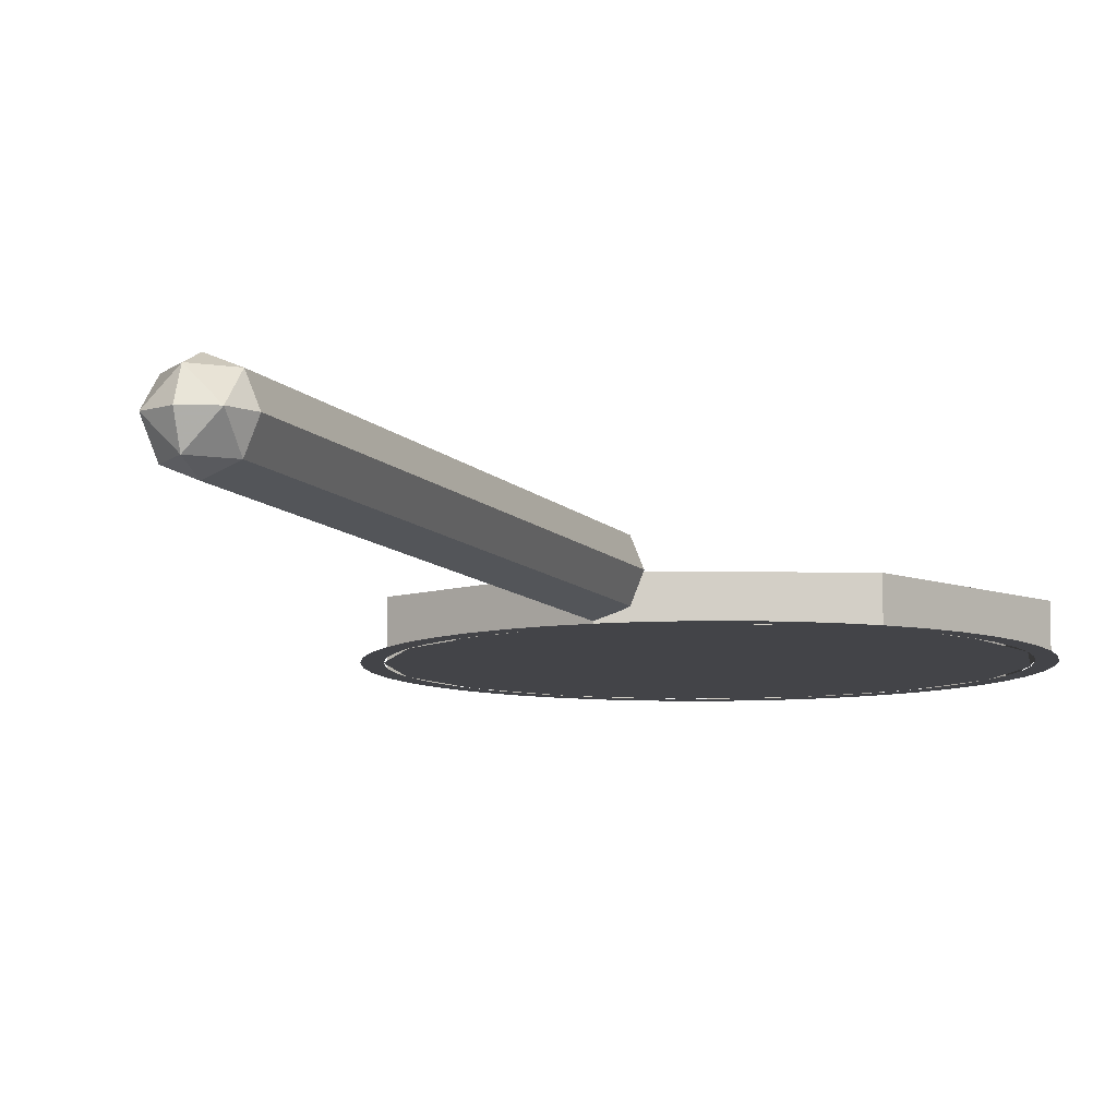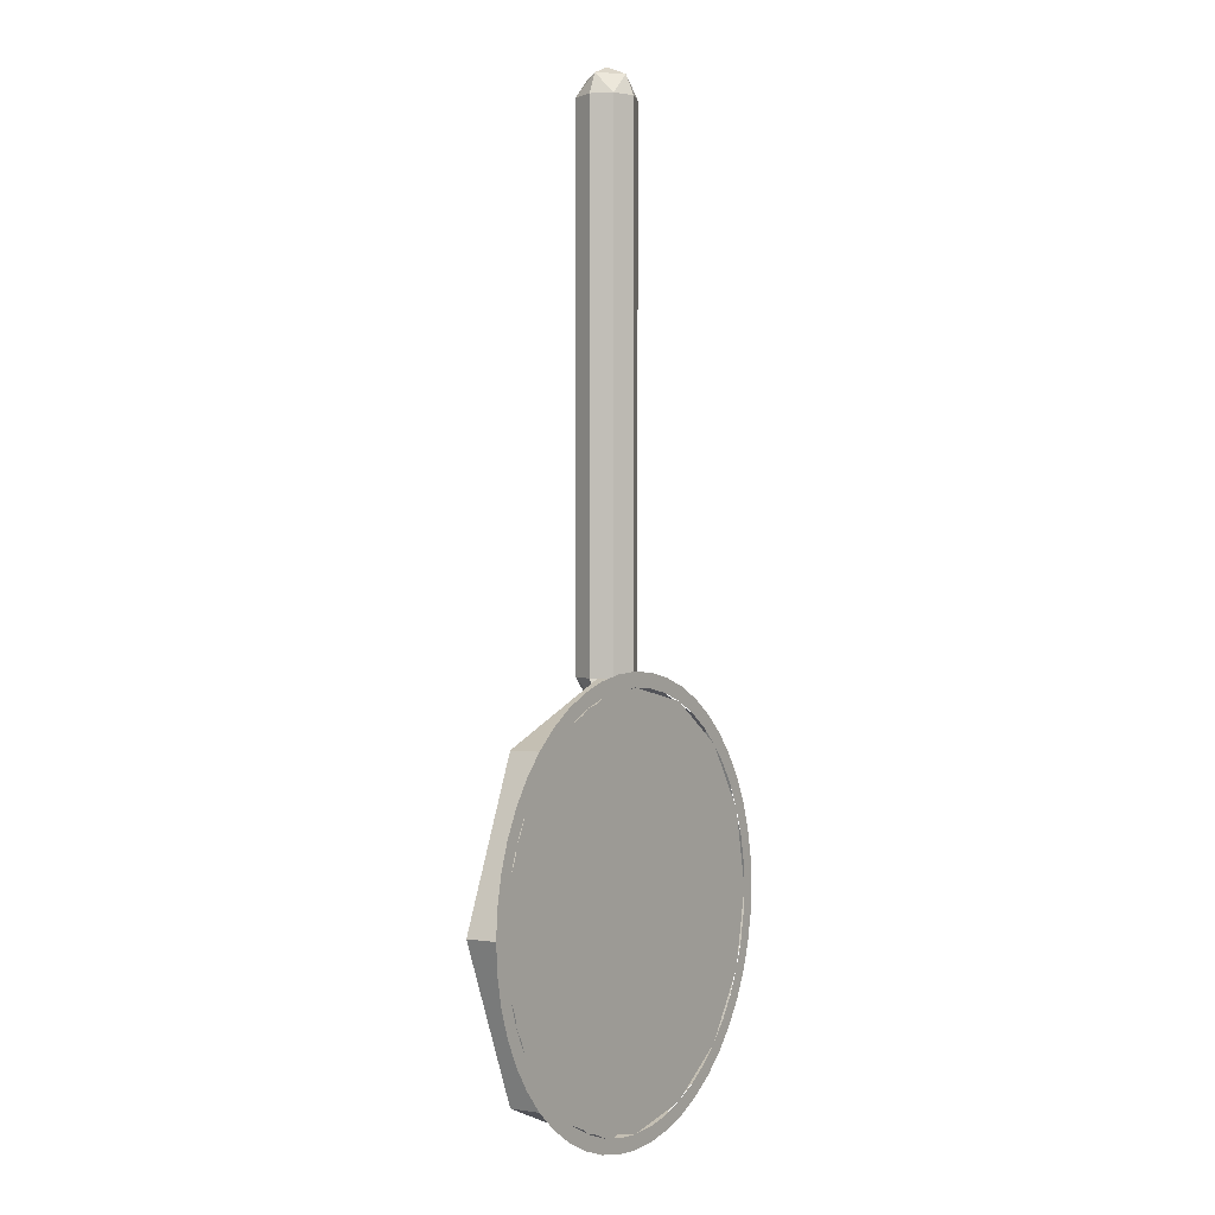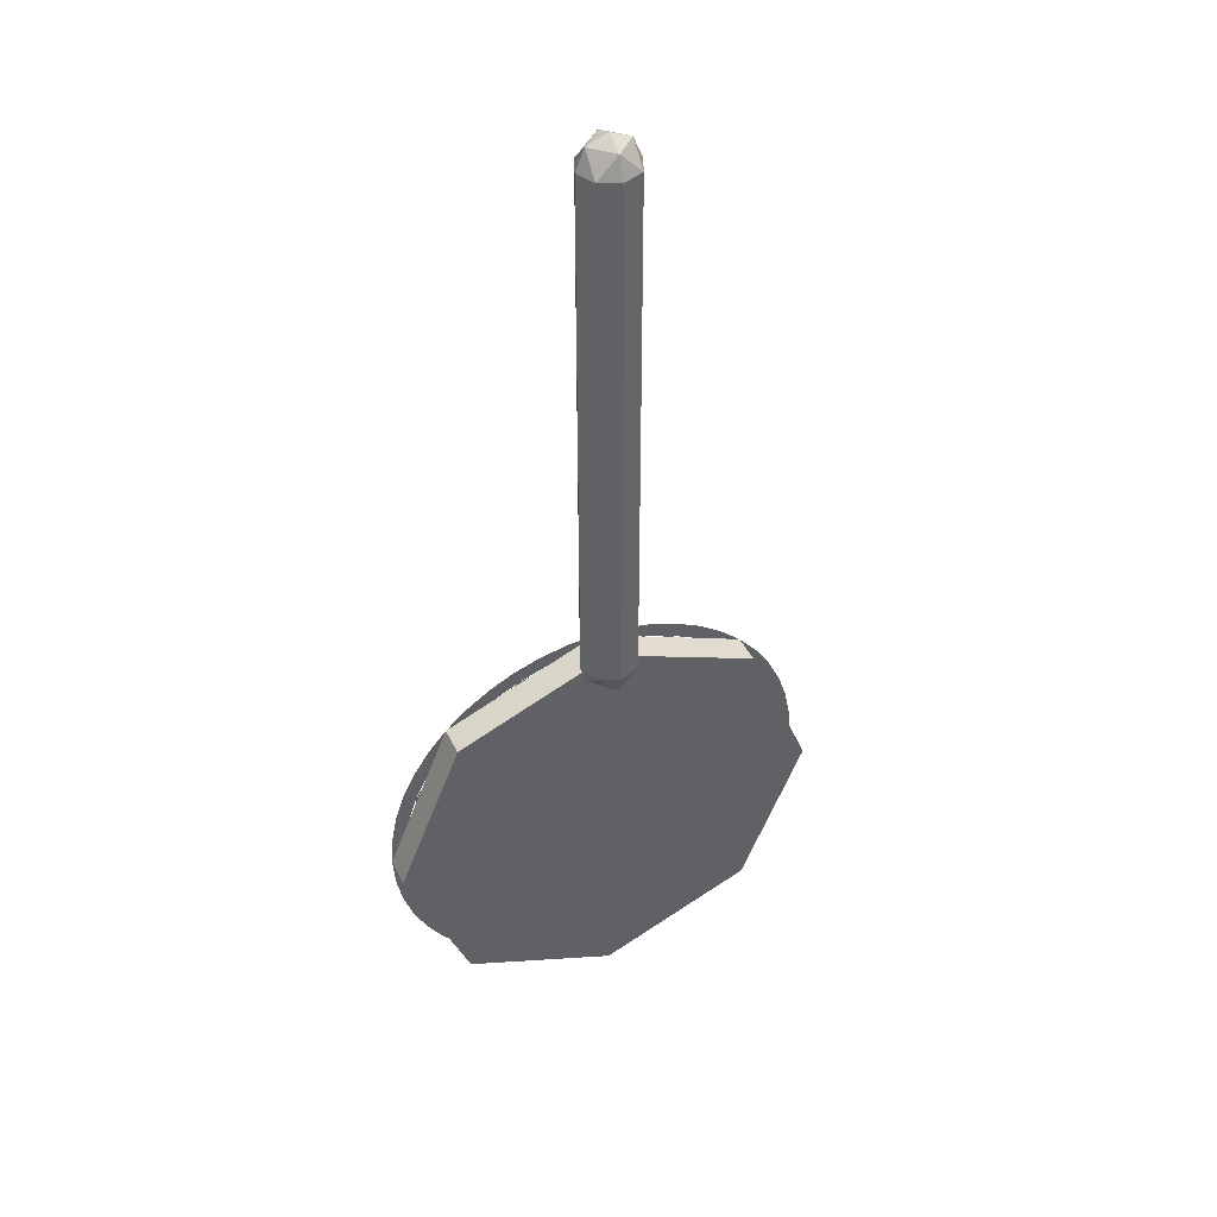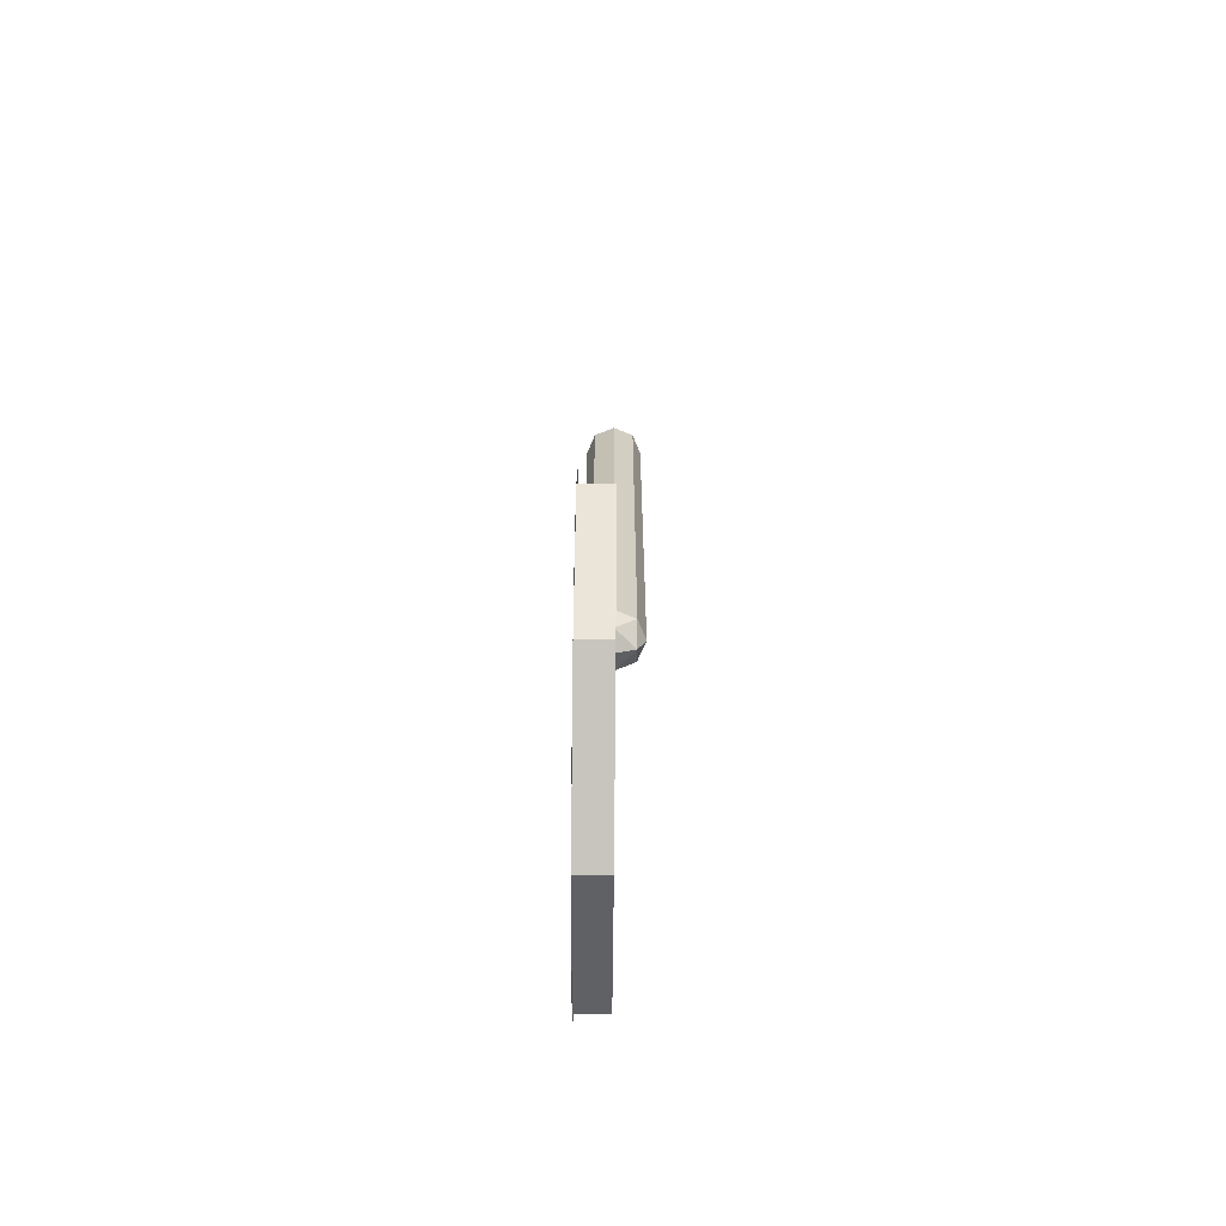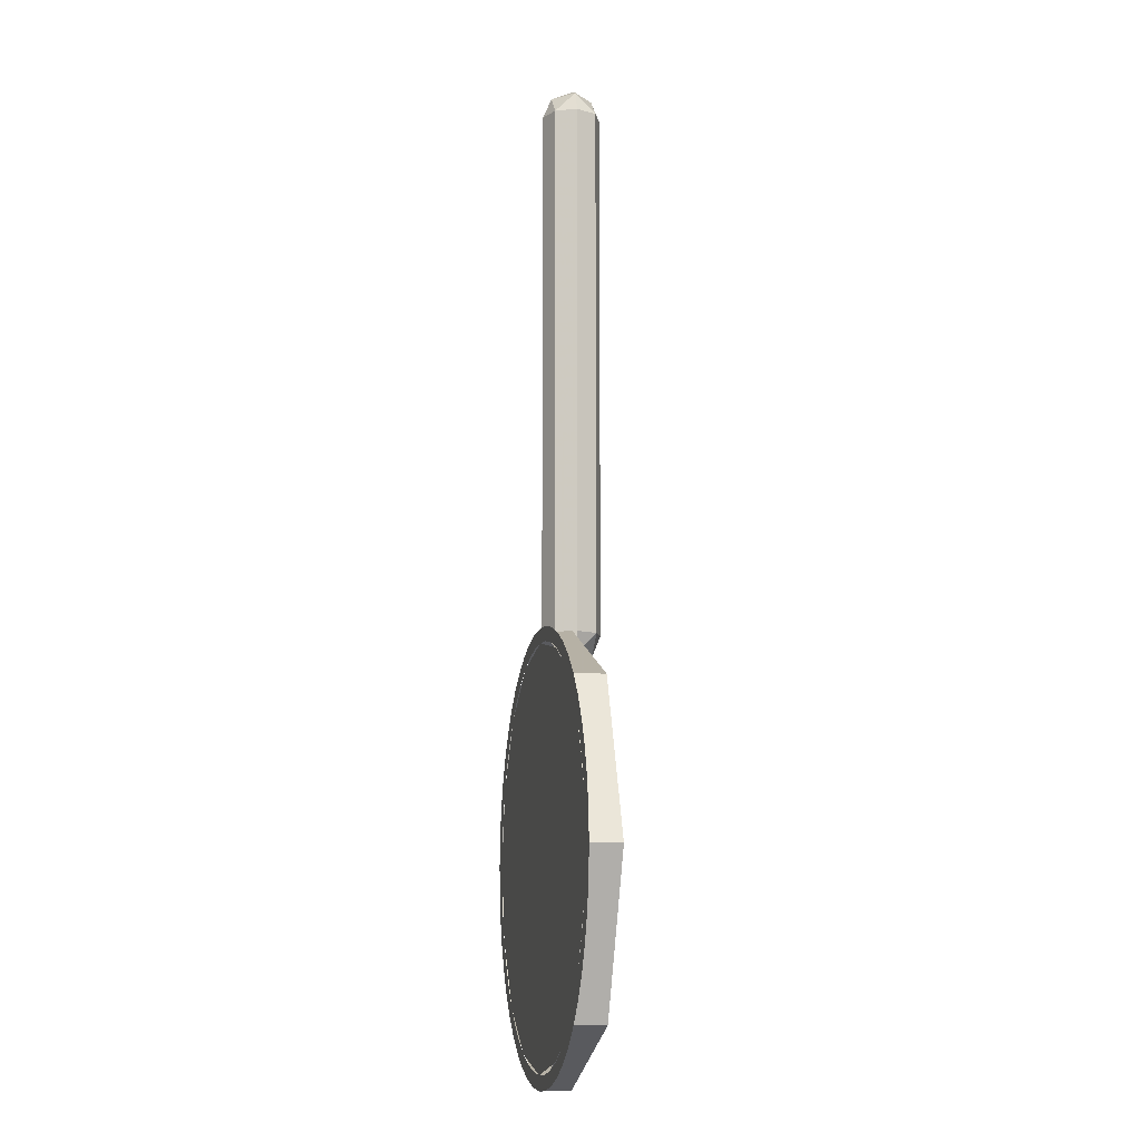
<metadata>
{"format":"obj","ext":"obj","renderer":"f3d","projection":"perspective","resolution":1024,"background":"white","views":[{"elev":-8.2,"azim":-160.1,"up":"+Z"},{"elev":0.4,"azim":122.6,"up":"+Y"},{"elev":42.0,"azim":-24.3,"up":"+Y"},{"elev":-67.9,"azim":-90.5,"up":"+Y"},{"elev":-10.5,"azim":-101.9,"up":"+Y"}]}
</metadata>
<code>
v 0 -2.95 0
v 0.75 -2.95 0
v 0.5303 -3.48 0
v 0 -2.95 0
v 0.5303 -3.48 0
v 0 -3.7 0
v 0 -2.95 0
v 0 -3.7 0
v -0.5303 -3.48 0
v 0 -2.95 0
v -0.5303 -3.48 0
v -0.75 -2.95 0
v 0 -2.95 0
v -0.75 -2.95 0
v -0.5303 -2.42 0
v 0 -2.95 0
v -0.5303 -2.42 0
v 0 -2.2 0
v 0 -2.95 0
v 0 -2.2 0
v 0.5303 -2.42 0
v 0 -2.95 0
v 0.5303 -2.42 0
v 0.75 -2.95 0
v 0.5303 -3.48 0
v 0.75 -2.95 0
v 0.75 -2.95 -0.105
v 0.5303 -3.48 -0.105
v 0 -3.7 0
v 0.5303 -3.48 0
v 0.5303 -3.48 -0.105
v 0 -3.7 -0.105
v -0.5303 -3.48 0
v 0 -3.7 0
v 0 -3.7 -0.105
v -0.5303 -3.48 -0.105
v -0.75 -2.95 0
v -0.5303 -3.48 0
v -0.5303 -3.48 -0.105
v -0.75 -2.95 -0.105
v -0.5303 -2.42 0
v -0.75 -2.95 0
v -0.75 -2.95 -0.105
v -0.5303 -2.42 -0.105
v 0 -2.2 0
v -0.5303 -2.42 0
v -0.5303 -2.42 -0.105
v 0 -2.2 -0.105
v 0.5303 -2.42 0
v 0 -2.2 0
v 0 -2.2 -0.105
v 0.5303 -2.42 -0.105
v 0.75 -2.95 0
v 0.5303 -2.42 0
v 0.5303 -2.42 -0.105
v 0.75 -2.95 -0.105
v 0.1 -2.22 0
v 0.07071 -2.291 0
v 0.07071 -2.22 0.07071
v 0 -2.291 0.07071
v 0 -2.22 0.1
v 0.07071 -2.22 0.07071
v 0.07071 -2.291 0
v 0 -2.291 0.07071
v 0.07071 -2.22 0.07071
v 0 -2.32 0
v 0 -2.291 0.07071
v 0.07071 -2.291 0
v -0.1 -2.22 0
v -0.07071 -2.291 0
v -0.07071 -2.22 0.07071
v 0 -2.291 0.07071
v 0 -2.22 0.1
v -0.07071 -2.22 0.07071
v -0.07071 -2.291 0
v 0 -2.291 0.07071
v -0.07071 -2.22 0.07071
v 0 -2.32 0
v 0 -2.291 0.07071
v -0.07071 -2.291 0
v 0.07071 -2.22 0.07071
v 0.1 -2.22 0
v 0.1 -0.4 0
v 0.07071 -0.4 0.07071
v 0 -2.22 0.1
v 0.07071 -2.22 0.07071
v 0.07071 -0.4 0.07071
v 0 -0.4 0.1
v -0.07071 -2.22 0.07071
v 0 -2.22 0.1
v 0 -0.4 0.1
v -0.07071 -0.4 0.07071
v -0.1 -2.22 0
v -0.07071 -2.22 0.07071
v -0.07071 -0.4 0.07071
v -0.1 -0.4 0
v -0.07071 -2.22 -0.07071
v -0.1 -2.22 0
v -0.1 -0.4 0
v -0.07071 -0.4 -0.07071
v 0 -2.22 -0.1
v -0.07071 -2.22 -0.07071
v -0.07071 -0.4 -0.07071
v 0 -0.4 -0.1
v 0.07071 -2.22 -0.07071
v 0 -2.22 -0.1
v 0 -0.4 -0.1
v 0.07071 -0.4 -0.07071
v 0.1 -2.22 0
v 0.07071 -2.22 -0.07071
v 0.07071 -0.4 -0.07071
v 0.1 -0.4 0
v 0.1 -0.4 0
v 0.07071 -0.3293 0
v 0.07071 -0.4 0.07071
v 0 -0.3293 0.07071
v 0 -0.4 0.1
v 0.07071 -0.4 0.07071
v 0.07071 -0.3293 0
v 0 -0.3293 0.07071
v 0.07071 -0.4 0.07071
v 0 -0.3 0
v 0 -0.3293 0.07071
v 0.07071 -0.3293 0
v 0.1 -0.4 0
v 0.07071 -0.3293 0
v 0.07071 -0.4 -0.07071
v 0 -0.3293 -0.07071
v 0 -0.4 -0.1
v 0.07071 -0.4 -0.07071
v 0.07071 -0.3293 0
v 0 -0.3293 -0.07071
v 0.07071 -0.4 -0.07071
v 0 -0.3 0
v 0 -0.3293 -0.07071
v 0.07071 -0.3293 0
v -0.1 -0.4 0
v -0.07071 -0.3293 0
v -0.07071 -0.4 0.07071
v 0 -0.3293 0.07071
v 0 -0.4 0.1
v -0.07071 -0.4 0.07071
v -0.07071 -0.3293 0
v 0 -0.3293 0.07071
v -0.07071 -0.4 0.07071
v 0 -0.3 0
v 0 -0.3293 0.07071
v -0.07071 -0.3293 0
v -0.1 -0.4 0
v -0.07071 -0.3293 0
v -0.07071 -0.4 -0.07071
v 0 -0.3293 -0.07071
v 0 -0.4 -0.1
v -0.07071 -0.4 -0.07071
v -0.07071 -0.3293 0
v 0 -0.3293 -0.07071
v -0.07071 -0.4 -0.07071
v 0 -0.3 0
v 0 -0.3293 -0.07071
v -0.07071 -0.3293 0
v 0.75 -2.95 -0.105
v 0.7436 -3.048 -0.105
v 0.694 -3.041 -0.105
v 0.7 -2.95 -0.105
v 0.7436 -3.048 -0.105
v 0.7244 -3.144 -0.105
v 0.6761 -3.131 -0.105
v 0.694 -3.041 -0.105
v 0.7244 -3.144 -0.105
v 0.6929 -3.237 -0.105
v 0.6467 -3.218 -0.105
v 0.6761 -3.131 -0.105
v 0.6929 -3.237 -0.105
v 0.6495 -3.325 -0.105
v 0.6062 -3.3 -0.105
v 0.6467 -3.218 -0.105
v 0.6495 -3.325 -0.105
v 0.595 -3.407 -0.105
v 0.5554 -3.376 -0.105
v 0.6062 -3.3 -0.105
v 0.595 -3.407 -0.105
v 0.5303 -3.48 -0.105
v 0.495 -3.445 -0.105
v 0.5554 -3.376 -0.105
v 0.5303 -3.48 -0.105
v 0.4566 -3.545 -0.105
v 0.4262 -3.505 -0.105
v 0.495 -3.445 -0.105
v 0.4566 -3.545 -0.105
v 0.375 -3.599 -0.105
v 0.35 -3.556 -0.105
v 0.4262 -3.505 -0.105
v 0.375 -3.599 -0.105
v 0.287 -3.643 -0.105
v 0.2679 -3.597 -0.105
v 0.35 -3.556 -0.105
v 0.287 -3.643 -0.105
v 0.1941 -3.674 -0.105
v 0.1812 -3.626 -0.105
v 0.2679 -3.597 -0.105
v 0.1941 -3.674 -0.105
v 0.09788 -3.694 -0.105
v 0.09135 -3.644 -0.105
v 0.1812 -3.626 -0.105
v 0.09788 -3.694 -0.105
v 0 -3.7 -0.105
v 0 -3.65 -0.105
v 0.09135 -3.644 -0.105
v 0 -3.7 -0.105
v -0.09788 -3.694 -0.105
v -0.09135 -3.644 -0.105
v 0 -3.65 -0.105
v -0.09788 -3.694 -0.105
v -0.1941 -3.674 -0.105
v -0.1812 -3.626 -0.105
v -0.09135 -3.644 -0.105
v -0.1941 -3.674 -0.105
v -0.287 -3.643 -0.105
v -0.2679 -3.597 -0.105
v -0.1812 -3.626 -0.105
v -0.287 -3.643 -0.105
v -0.375 -3.599 -0.105
v -0.35 -3.556 -0.105
v -0.2679 -3.597 -0.105
v -0.375 -3.599 -0.105
v -0.4566 -3.545 -0.105
v -0.4262 -3.505 -0.105
v -0.35 -3.556 -0.105
v -0.4566 -3.545 -0.105
v -0.5303 -3.48 -0.105
v -0.495 -3.445 -0.105
v -0.4262 -3.505 -0.105
v -0.5303 -3.48 -0.105
v -0.595 -3.407 -0.105
v -0.5554 -3.376 -0.105
v -0.495 -3.445 -0.105
v -0.595 -3.407 -0.105
v -0.6495 -3.325 -0.105
v -0.6062 -3.3 -0.105
v -0.5554 -3.376 -0.105
v -0.6495 -3.325 -0.105
v -0.6929 -3.237 -0.105
v -0.6467 -3.218 -0.105
v -0.6062 -3.3 -0.105
v -0.6929 -3.237 -0.105
v -0.7244 -3.144 -0.105
v -0.6761 -3.131 -0.105
v -0.6467 -3.218 -0.105
v -0.7244 -3.144 -0.105
v -0.7436 -3.048 -0.105
v -0.694 -3.041 -0.105
v -0.6761 -3.131 -0.105
v -0.7436 -3.048 -0.105
v -0.75 -2.95 -0.105
v -0.7 -2.95 -0.105
v -0.694 -3.041 -0.105
v -0.75 -2.95 -0.105
v -0.7436 -2.852 -0.105
v -0.694 -2.859 -0.105
v -0.7 -2.95 -0.105
v -0.7436 -2.852 -0.105
v -0.7244 -2.756 -0.105
v -0.6761 -2.769 -0.105
v -0.694 -2.859 -0.105
v -0.7244 -2.756 -0.105
v -0.6929 -2.663 -0.105
v -0.6467 -2.682 -0.105
v -0.6761 -2.769 -0.105
v -0.6929 -2.663 -0.105
v -0.6495 -2.575 -0.105
v -0.6062 -2.6 -0.105
v -0.6467 -2.682 -0.105
v -0.6495 -2.575 -0.105
v -0.595 -2.493 -0.105
v -0.5554 -2.524 -0.105
v -0.6062 -2.6 -0.105
v -0.595 -2.493 -0.105
v -0.5303 -2.42 -0.105
v -0.495 -2.455 -0.105
v -0.5554 -2.524 -0.105
v -0.5303 -2.42 -0.105
v -0.4566 -2.355 -0.105
v -0.4262 -2.395 -0.105
v -0.495 -2.455 -0.105
v -0.4566 -2.355 -0.105
v -0.375 -2.3 -0.105
v -0.35 -2.344 -0.105
v -0.4262 -2.395 -0.105
v -0.375 -2.3 -0.105
v -0.287 -2.257 -0.105
v -0.2679 -2.303 -0.105
v -0.35 -2.344 -0.105
v -0.287 -2.257 -0.105
v -0.1941 -2.226 -0.105
v -0.1812 -2.274 -0.105
v -0.2679 -2.303 -0.105
v -0.1941 -2.226 -0.105
v -0.09788 -2.206 -0.105
v -0.09135 -2.256 -0.105
v -0.1812 -2.274 -0.105
v -0.09788 -2.206 -0.105
v 0 -2.2 -0.105
v 0 -2.25 -0.105
v -0.09135 -2.256 -0.105
v 0 -2.2 -0.105
v 0.09788 -2.206 -0.105
v 0.09135 -2.256 -0.105
v 0 -2.25 -0.105
v 0.09788 -2.206 -0.105
v 0.1941 -2.226 -0.105
v 0.1812 -2.274 -0.105
v 0.09135 -2.256 -0.105
v 0.1941 -2.226 -0.105
v 0.287 -2.257 -0.105
v 0.2679 -2.303 -0.105
v 0.1812 -2.274 -0.105
v 0.287 -2.257 -0.105
v 0.375 -2.3 -0.105
v 0.35 -2.344 -0.105
v 0.2679 -2.303 -0.105
v 0.375 -2.3 -0.105
v 0.4566 -2.355 -0.105
v 0.4262 -2.395 -0.105
v 0.35 -2.344 -0.105
v 0.4566 -2.355 -0.105
v 0.5303 -2.42 -0.105
v 0.495 -2.455 -0.105
v 0.4262 -2.395 -0.105
v 0.5303 -2.42 -0.105
v 0.595 -2.493 -0.105
v 0.5554 -2.524 -0.105
v 0.495 -2.455 -0.105
v 0.595 -2.493 -0.105
v 0.6495 -2.575 -0.105
v 0.6062 -2.6 -0.105
v 0.5554 -2.524 -0.105
v 0.6495 -2.575 -0.105
v 0.6929 -2.663 -0.105
v 0.6467 -2.682 -0.105
v 0.6062 -2.6 -0.105
v 0.6929 -2.663 -0.105
v 0.7244 -2.756 -0.105
v 0.6761 -2.769 -0.105
v 0.6467 -2.682 -0.105
v 0.7244 -2.756 -0.105
v 0.7436 -2.852 -0.105
v 0.694 -2.859 -0.105
v 0.6761 -2.769 -0.105
v 0.7436 -2.852 -0.105
v 0.75 -2.95 -0.105
v 0.7 -2.95 -0.105
v 0.694 -2.859 -0.105
v 0.635 -2.85 -0.105
v 0.635 -3.05 -0.105
v -0.635 -3.05 -0.105
v -0.635 -2.85 -0.105
v -0.7 -2.95 -0.105
v -0.635 -2.85 -0.105
v -0.635 -3.05 -0.105
v -0.6467 -3.218 -0.105
v -0.635 -2.85 -0.105
v -0.7 -2.95 -0.105
v -0.6467 -2.682 -0.105
v 0.635 -3.05 -0.105
v 0.635 -2.85 -0.105
v 0.7 -2.95 -0.105
v 0.6467 -3.218 -0.105
v 0.6467 -2.682 -0.105
v 0.7 -2.95 -0.105
v 0.635 -2.85 -0.105
v 0.635 -3.05 -0.105
v 0.6467 -3.218 -0.105
v -0.6467 -3.218 -0.105
v -0.635 -3.05 -0.105
v 0.495 -3.445 -0.105
v -0.495 -3.445 -0.105
v -0.6467 -3.218 -0.105
v 0.6467 -3.218 -0.105
v 0.495 -3.445 -0.105
v 0.2679 -3.597 -0.105
v -0.2679 -3.597 -0.105
v -0.495 -3.445 -0.105
v 0 -3.65 -0.105
v -0.2679 -3.597 -0.105
v 0.2679 -3.597 -0.105
v 0.6467 -2.682 -0.105
v 0.635 -2.85 -0.105
v -0.635 -2.85 -0.105
v -0.6467 -2.682 -0.105
v -0.6467 -2.682 -0.105
v -0.495 -2.455 -0.105
v 0.495 -2.455 -0.105
v 0.6467 -2.682 -0.105
v 0.495 -2.455 -0.105
v -0.495 -2.455 -0.105
v -0.2679 -2.303 -0.105
v 0.2679 -2.303 -0.105
v 0.2679 -2.303 -0.105
v -0.2679 -2.303 -0.105
v 0 -2.25 -0.105
g mesh7637086
f 1 3 2
f 4 6 5
f 7 9 8
f 10 12 11
f 13 15 14
f 16 18 17
f 19 21 20
f 22 24 23
g mesh7637088
f 25 27 26
f 27 25 28
f 29 31 30
f 31 29 32
f 33 35 34
f 35 33 36
f 37 39 38
f 39 37 40
f 41 43 42
f 43 41 44
f 45 47 46
f 47 45 48
f 49 51 50
f 51 49 52
f 53 55 54
f 55 53 56
g mesh7637095
f 57 59 58
f 60 62 61
f 63 65 64
f 66 68 67
g mesh7637097
f 69 70 71
f 72 73 74
f 75 76 77
f 78 79 80
g mesh7637100
f 81 82 83
f 83 84 81
f 85 86 87
f 87 88 85
f 89 90 91
f 91 92 89
f 93 94 95
f 95 96 93
f 97 98 99
f 99 100 97
f 101 102 103
f 103 104 101
f 105 106 107
f 107 108 105
f 109 110 111
f 111 112 109
g mesh7637103
f 113 114 115
f 116 117 118
f 119 120 121
f 122 123 124
g mesh7637105
f 125 127 126
f 128 130 129
f 131 133 132
f 134 136 135
g mesh7637107
f 137 139 138
f 140 142 141
f 143 145 144
f 146 148 147
g mesh7637109
f 149 150 151
f 152 153 154
f 155 156 157
f 158 159 160
g mesh7637113
f 161 162 163
f 163 164 161
f 165 166 167
f 167 168 165
f 169 170 171
f 171 172 169
f 173 174 175
f 175 176 173
f 177 178 179
f 179 180 177
f 181 182 183
f 183 184 181
f 185 186 187
f 187 188 185
f 189 190 191
f 191 192 189
f 193 194 195
f 195 196 193
f 197 198 199
f 199 200 197
f 201 202 203
f 203 204 201
f 205 206 207
f 207 208 205
f 209 210 211
f 211 212 209
f 213 214 215
f 215 216 213
f 217 218 219
f 219 220 217
f 221 222 223
f 223 224 221
f 225 226 227
f 227 228 225
f 229 230 231
f 231 232 229
f 233 234 235
f 235 236 233
f 237 238 239
f 239 240 237
f 241 242 243
f 243 244 241
f 245 246 247
f 247 248 245
f 249 250 251
f 251 252 249
f 253 254 255
f 255 256 253
f 257 258 259
f 259 260 257
f 261 262 263
f 263 264 261
f 265 266 267
f 267 268 265
f 269 270 271
f 271 272 269
f 273 274 275
f 275 276 273
f 277 278 279
f 279 280 277
f 281 282 283
f 283 284 281
f 285 286 287
f 287 288 285
f 289 290 291
f 291 292 289
f 293 294 295
f 295 296 293
f 297 298 299
f 299 300 297
f 301 302 303
f 303 304 301
f 305 306 307
f 307 308 305
f 309 310 311
f 311 312 309
f 313 314 315
f 315 316 313
f 317 318 319
f 319 320 317
f 321 322 323
f 323 324 321
f 325 326 327
f 327 328 325
f 329 330 331
f 331 332 329
f 333 334 335
f 335 336 333
f 337 338 339
f 339 340 337
f 341 342 343
f 343 344 341
f 345 346 347
f 347 348 345
f 349 350 351
f 351 352 349
f 353 354 355
f 355 356 353
f 357 358 359
f 359 360 357
f 361 362 363
f 364 365 366
f 366 367 364
f 368 369 370
f 371 372 373
f 373 374 371
f 375 376 377
f 377 378 375
f 379 380 381
f 381 382 379
f 383 384 385
f 386 387 388
f 388 389 386
f 390 391 392
f 392 393 390
f 394 395 396
f 396 397 394
f 398 399 400

</code>
